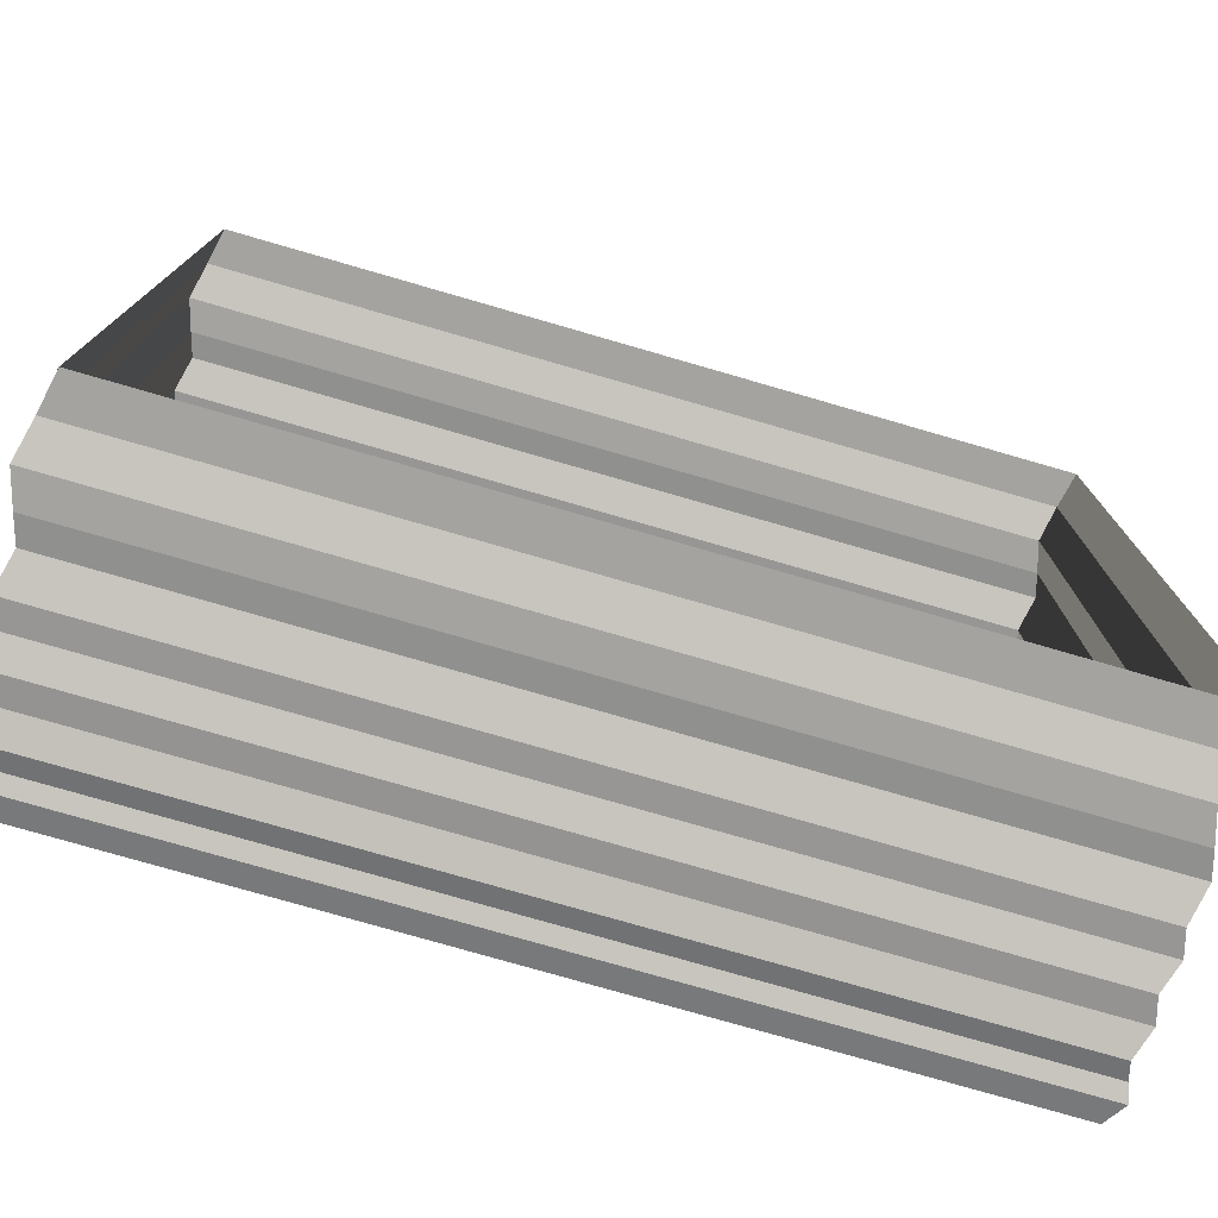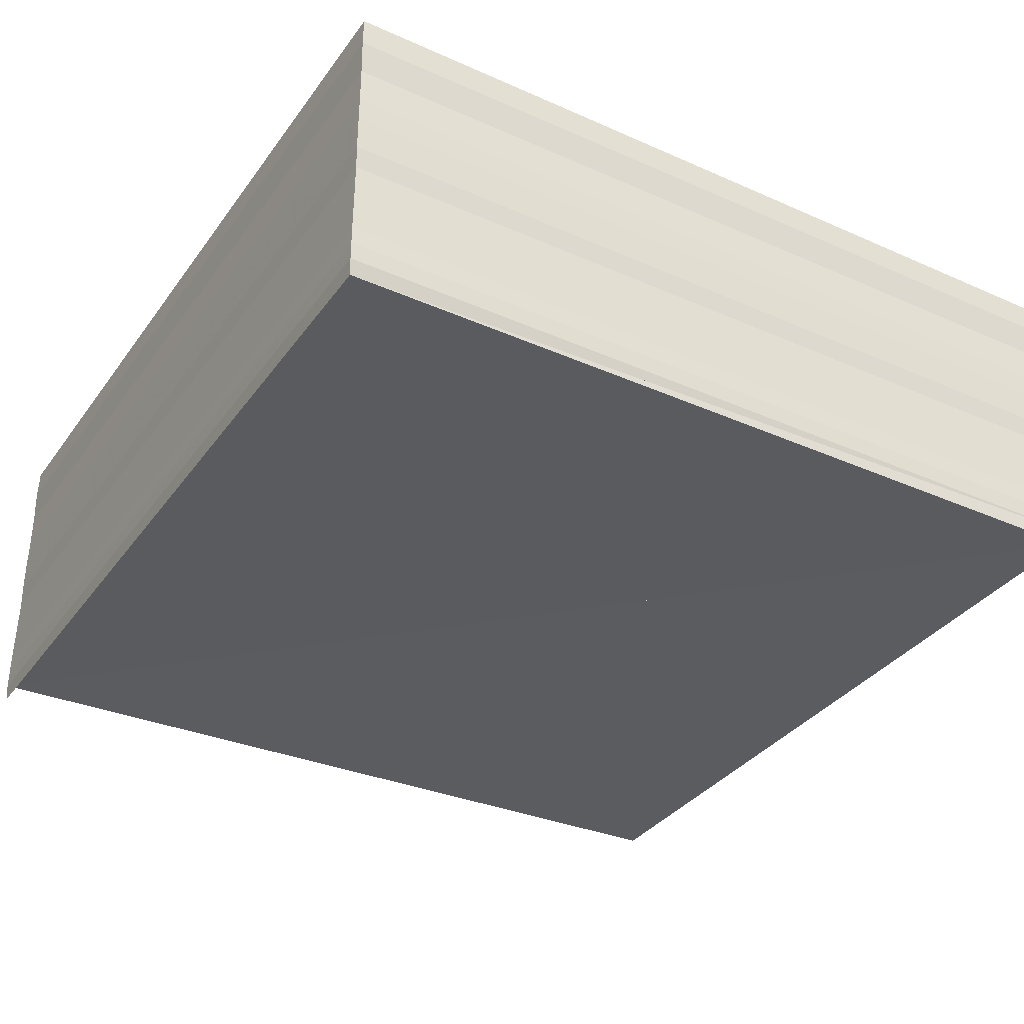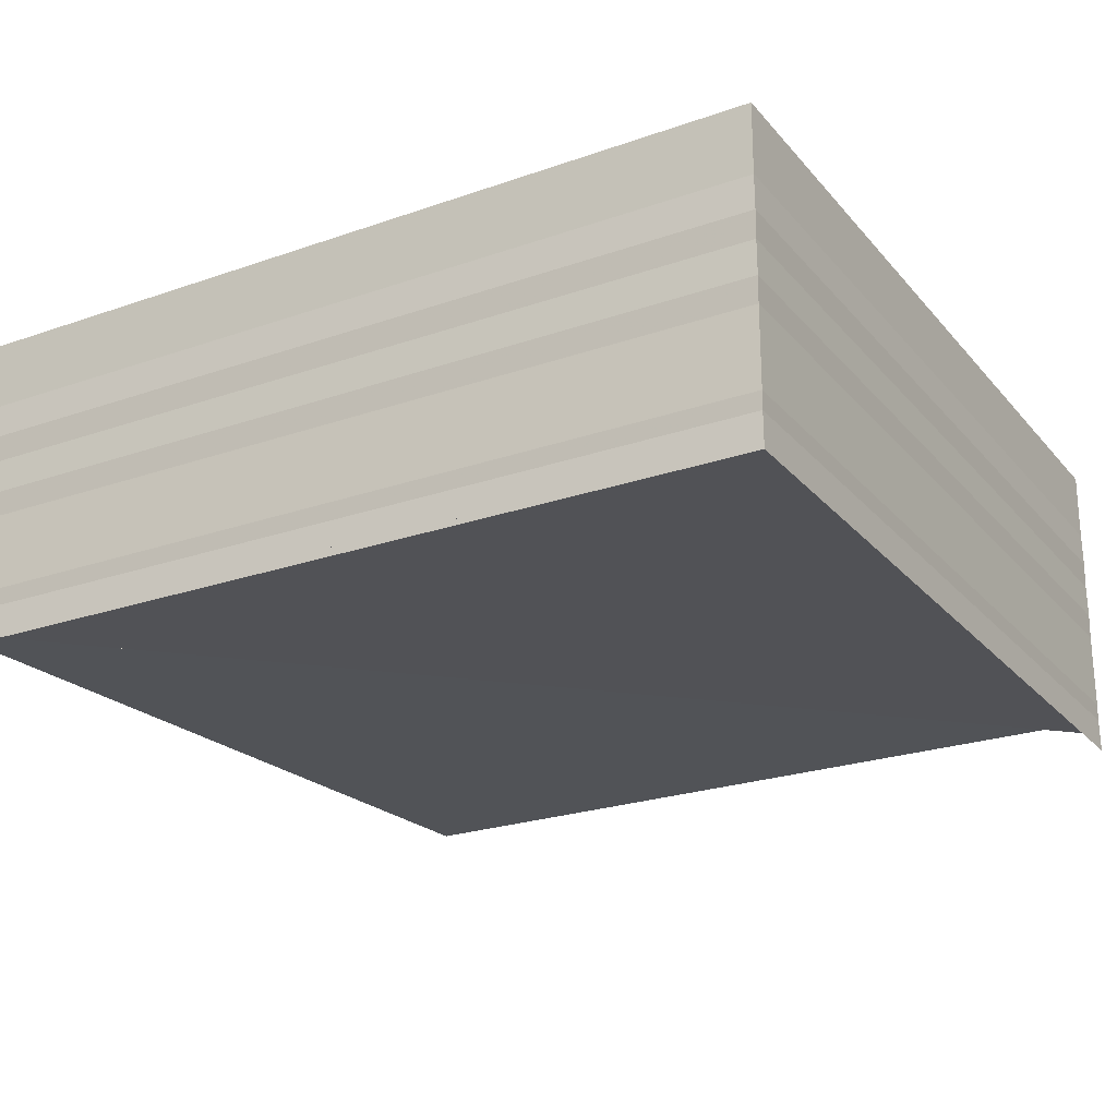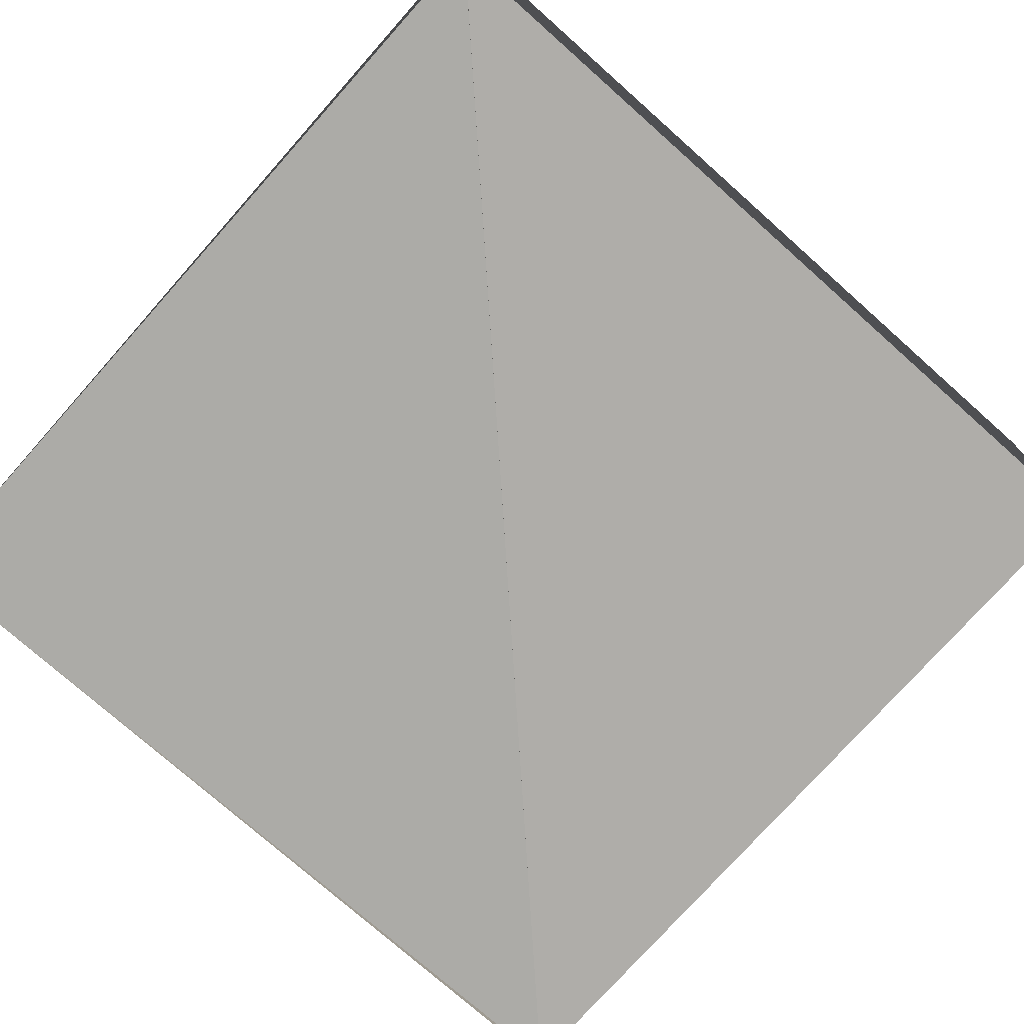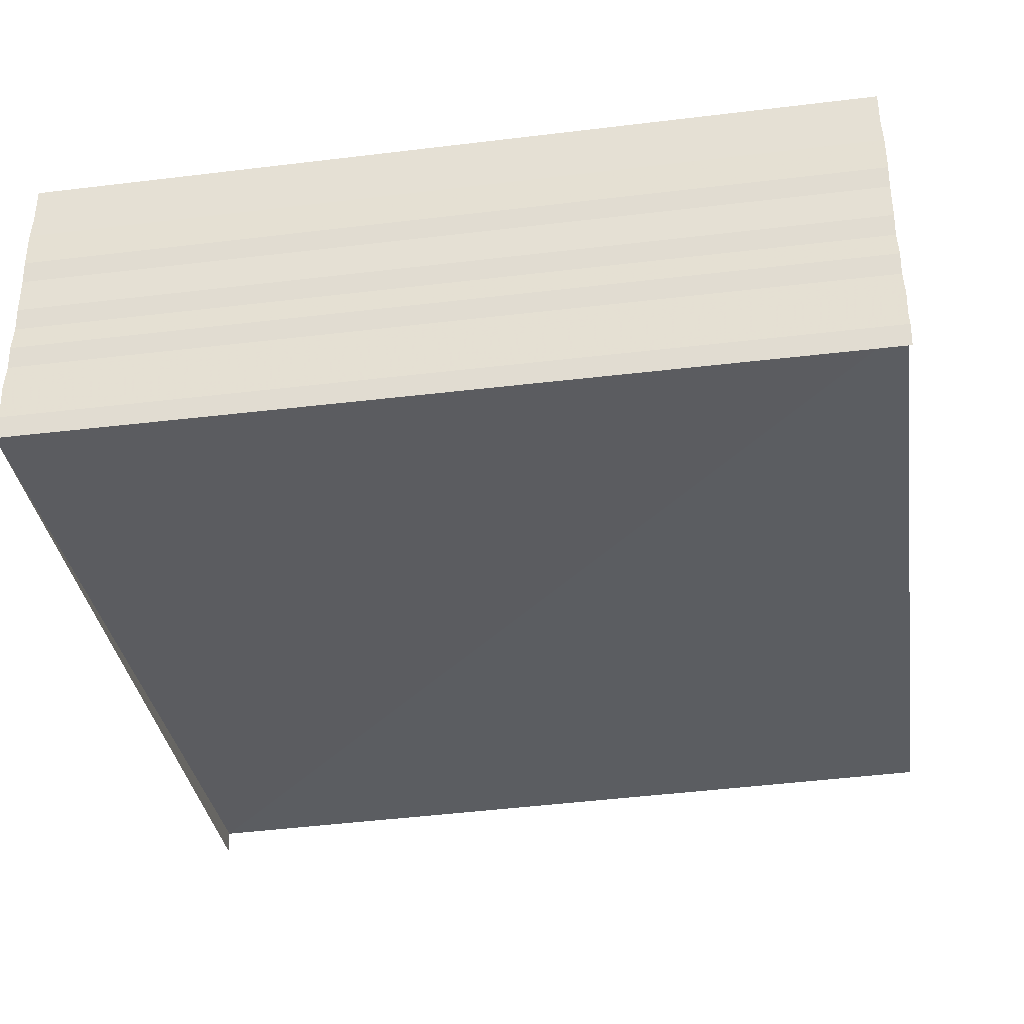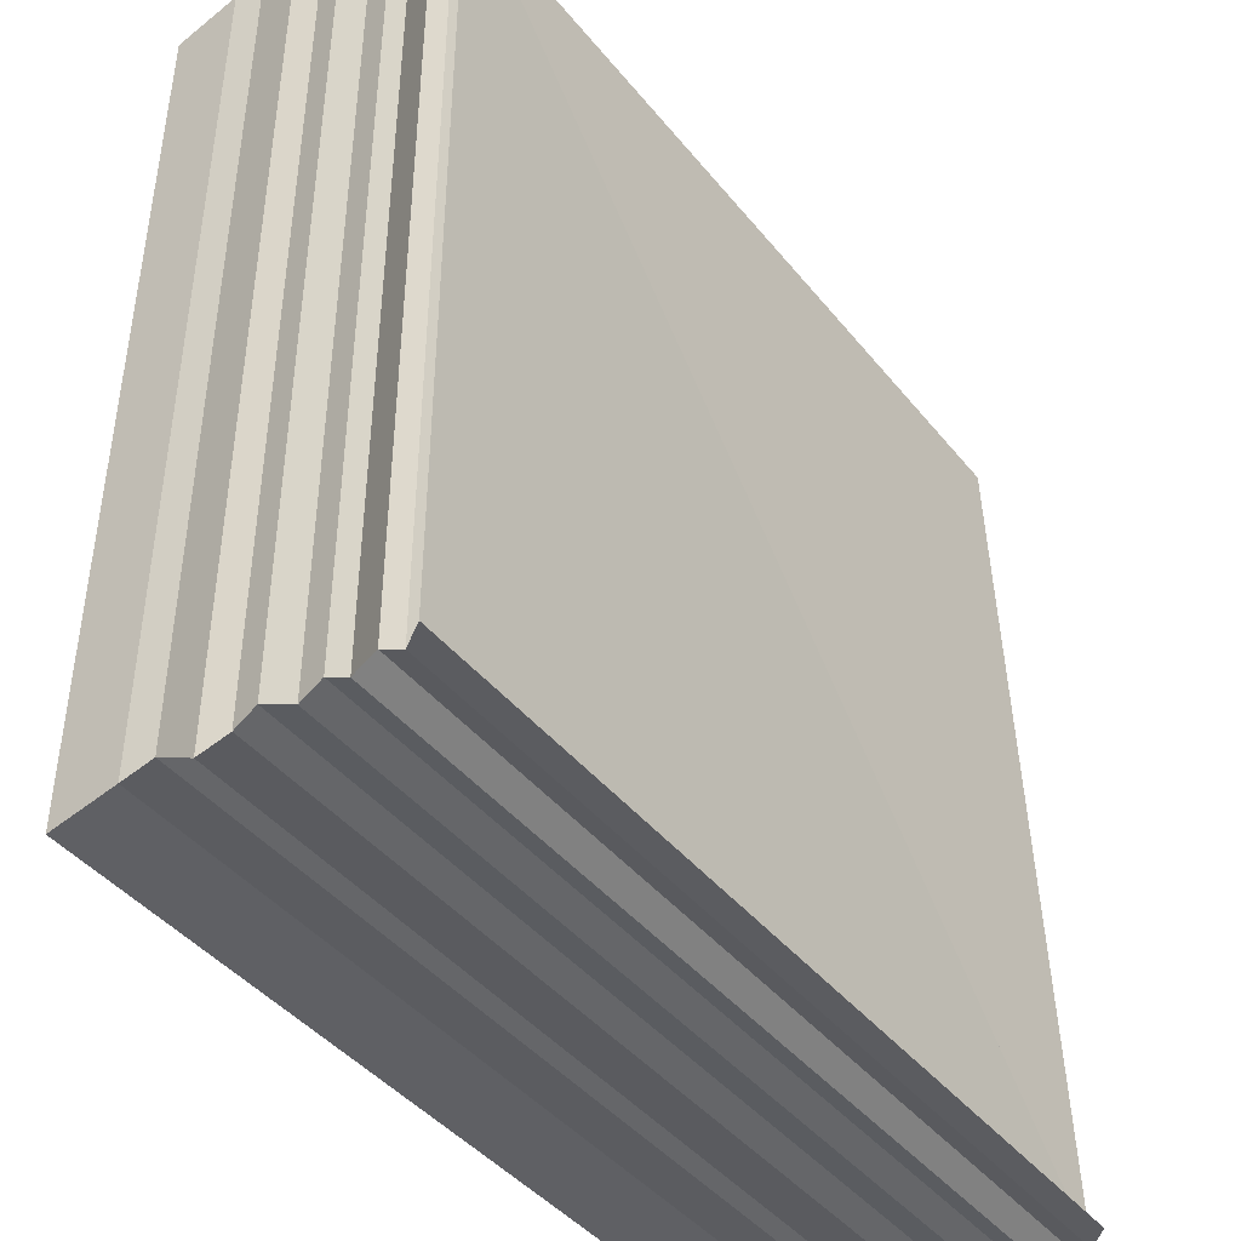
<metadata>
{"format":"obj","ext":"obj","renderer":"f3d","projection":"perspective","resolution":1024,"background":"white","views":[{"elev":-76.4,"azim":-16.3,"up":"+Y"},{"elev":-34.9,"azim":59.4,"up":"+Z"},{"elev":-23.0,"azim":30.5,"up":"+Z"},{"elev":-76.0,"azim":138.5,"up":"+Z"},{"elev":-36.2,"azim":98.6,"up":"+Z"},{"elev":-42.7,"azim":126.1,"up":"+Y"}]}
</metadata>
<code>
o 10777
v 2169 1869 16.96
v 2169 1869 16.96
v 2169 1869 16.96
v 2169 1869 16.96
v 2169 1869 16.96
v 2169 1869 16.96
v 2169 1869 16.96
v 2169 1869 16.96
v 2169 1869 16.95
v 2169 1869 16.96
v 2169 1869 16.95
v 2169 1869 16.95
v 2169 1869 16.95
v 2169 1869 16.95
v 2169 1869 16.95
v 2169 1869 16.95
v 2169 1869 16.95
v 2169 1869 16.95
v 2169 1869 16.95
v 2169 1869 16.95
v 2169 1869 16.95
v 2169 1869 16.95
v 2169 1869 16.95
v 2169 1869 16.95
v 2169 1869 16.95
v 2169 1869 16.95
v 2169 1869 16.95
v 2169 1869 16.95
v 2169 1869 16.95
v 2169 1869 16.95
v 2169 1869 16.95
v 2169 1869 16.95
v 2169 1869 16.95
v 2169 1869 16.95
v 2169 1869 16.95
v 2169 1869 16.95
v 2169 1869 16.95
v 2169 1869 16.95
v 2169 1869 16.95
v 2169 1869 16.95
v 2169 1869 16.95
v 2169 1869 16.95
v 2169 1869 16.95
v 2169 1869 16.95
v 2169 1869 16.95
v 2169 1869 16.95
v 2169 1869 16.95
v 2169 1869 16.95
v 2169 1869 16.95
v 2169 1869 16.95
v 2169 1869 16.95
v 2169 1869 16.95
v 2169 1869 16.95
v 2169 1869 16.95
v 2169 1869 16.95
v 2169 1869 16.95
v 2169 1869 16.95
v 2169 1869 16.95
v 2169 1869 16.95
v 2169 1869 16.95
v 2169 1869 16.95
v 2169 1869 16.95
v 2169 1869 16.95
v 2169 1869 16.95
v 2169 1869 16.95
v 2169 1869 16.95
v 2169 1869 16.95
v 2169 1869 16.95
v 2169 1869 16.95
v 2169 1869 16.95
v 2169 1869 16.96
v 2169 1869 16.95
v 2169 1869 16.96
v 2169 1869 16.96
v 2169 1869 16.96
v 2169 1869 16.96
v 2169 1869 16.96
v 2169 1869 16.96
v 2169 1869 16.96
v 2169 1869 16.96
v 2169 1869 16.96
v 2169 1869 16.96
v 2169 1869 16.96
v 2169 1869 16.96
v 2169 1869 16.96
v 2169 1869 16.96
v 2169 1869 16.96
v 2169 1869 16.96
v 2169 1869 16.96
v 2169 1869 16.95
v 2169 1869 16.95
v 2169 1869 16.95
v 2169 1869 16.95
v 2169 1869 16.95
v 2169 1869 16.95
v 2169 1869 16.95
v 2169 1869 16.95
v 2169 1869 16.95
v 2169 1869 16.95
v 2169 1869 16.95
v 2169 1869 16.95
v 2169 1869 16.95
v 2169 1869 16.95
v 2169 1869 16.95
v 2169 1869 16.95
v 2169 1869 16.95
v 2169 1869 16.95
v 2169 1869 16.95
v 2169 1869 16.95
v 2169 1869 16.95
v 2169 1869 16.95
v 2169 1869 16.95
v 2169 1869 16.95
v 2169 1869 16.95
v 2169 1869 16.95
v 2169 1869 16.95
v 2169 1869 16.95
v 2169 1869 16.95
v 2169 1869 16.95
v 2169 1869 16.95
v 2169 1869 16.95
v 2169 1869 16.95
v 2169 1869 16.95
v 2169 1869 16.95
v 2169 1869 16.95
v 2169 1869 16.95
v 2169 1869 16.95
v 2169 1869 16.95
v 2169 1869 16.95
v 2169 1869 16.96
v 2169 1869 16.96
v 2169 1869 16.96
v 2169 1869 16.96
v 2169 1869 16.96
v 2169 1869 16.96
v 2169 1869 16.96
v 2169 1869 16.96
v 2169 1869 16.95
v 2169 1869 16.96
v 2169 1869 16.95
v 2169 1869 16.95
v 2169 1869 16.95
v 2169 1869 16.95
v 2169 1869 16.95
v 2169 1869 16.95
v 2169 1869 16.95
v 2169 1869 16.95
v 2169 1869 16.95
v 2169 1869 16.95
v 2169 1869 16.95
v 2169 1869 16.95
v 2169 1869 16.95
v 2169 1869 16.95
f 1 2 3
f 3 4 5
f 4 6 7
f 5 8 9
f 8 7 10
f 9 11 12
f 11 10 13
f 12 14 15
f 14 13 16
f 15 17 18
f 17 16 19
f 18 20 21
f 20 19 22
f 21 23 24
f 23 22 25
f 24 26 27
f 26 25 28
f 27 29 30
f 29 28 31
f 30 32 33
f 32 31 34
f 35 34 36
f 37 38 36
f 39 38 40
f 41 42 35
f 43 44 41
f 42 45 46
f 47 46 48
f 49 50 47
f 51 52 49
f 53 54 52
f 52 55 56
f 50 56 57
f 58 59 55
f 60 61 59
f 62 60 63
f 64 65 61
f 66 64 62
f 67 68 65
f 69 67 66
f 70 71 68
f 72 70 69
f 73 74 71
f 75 73 72
f 76 77 74
f 78 79 75
f 80 76 78
f 81 82 83
f 84 85 81
f 86 81 87
f 88 83 89
f 87 88 90
f 91 89 92
f 90 91 93
f 94 92 95
f 93 94 96
f 97 95 98
f 96 97 99
f 100 98 101
f 99 100 102
f 103 101 104
f 102 103 105
f 106 104 107
f 105 106 108
f 108 109 110
f 109 107 111
f 112 111 113
f 114 113 115
f 116 117 114
f 33 115 118
f 119 120 118
f 121 122 120
f 121 57 122
f 123 124 118
f 125 124 126
f 125 127 128
f 129 127 118
f 39 127 118
f 130 131 132
f 132 133 134
f 133 135 136
f 134 137 138
f 137 136 139
f 138 140 141
f 140 139 142
f 141 143 144
f 143 142 145
f 144 146 147
f 146 145 148
f 147 149 150
f 149 148 151
f 150 152 43
f 152 151 153
f 152 153 45

</code>
